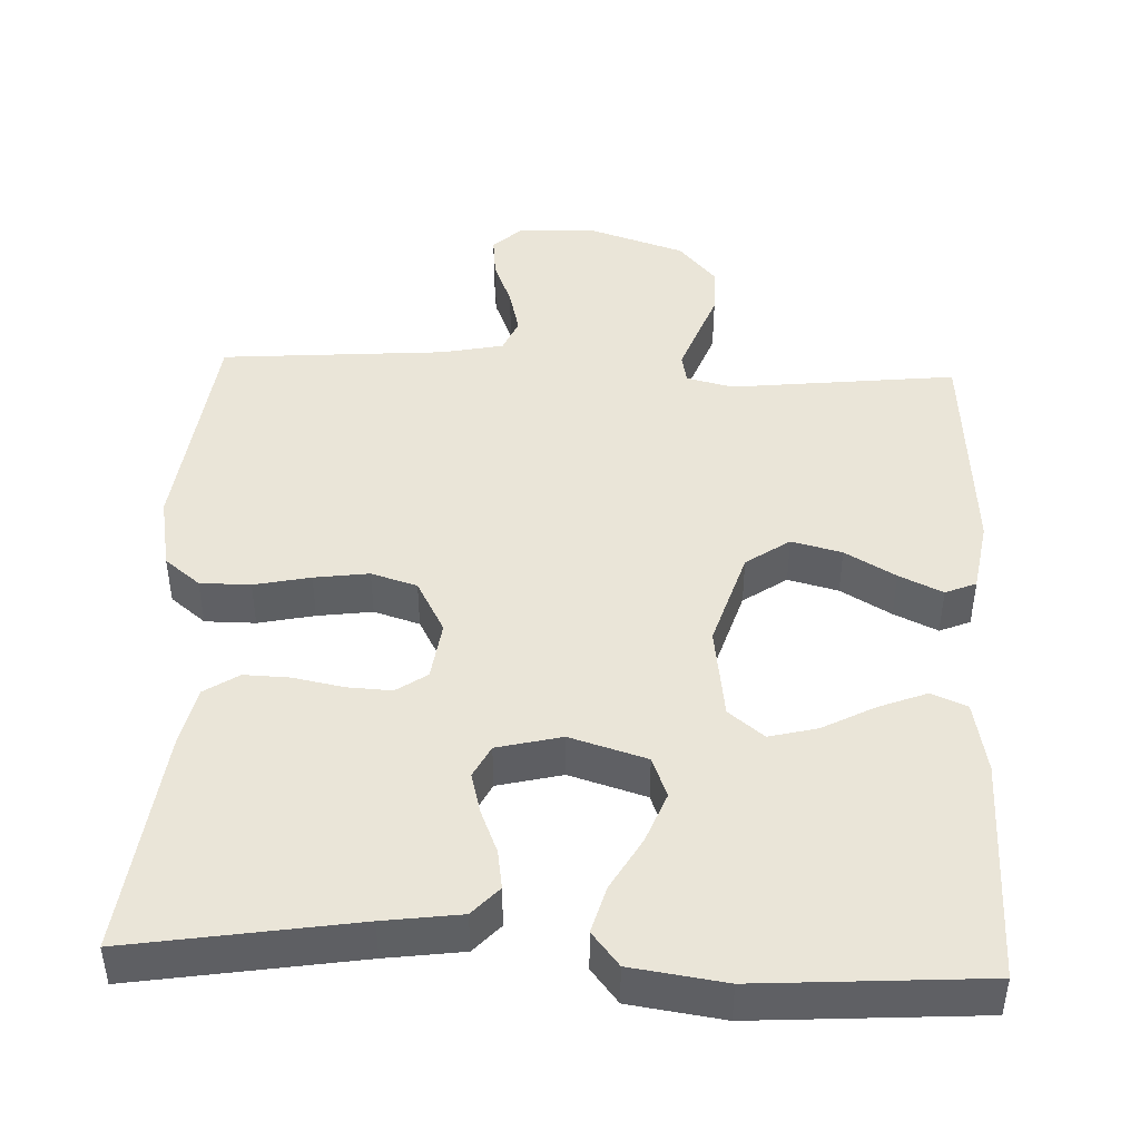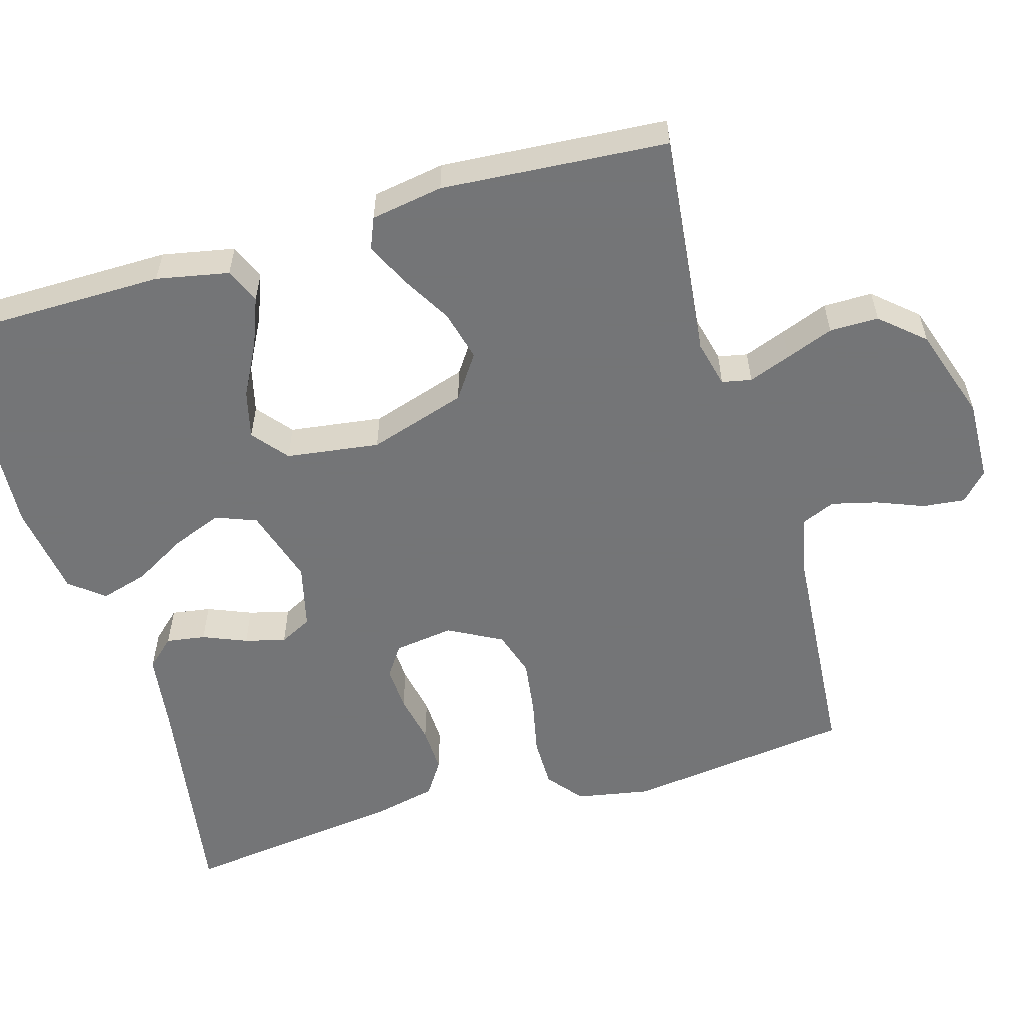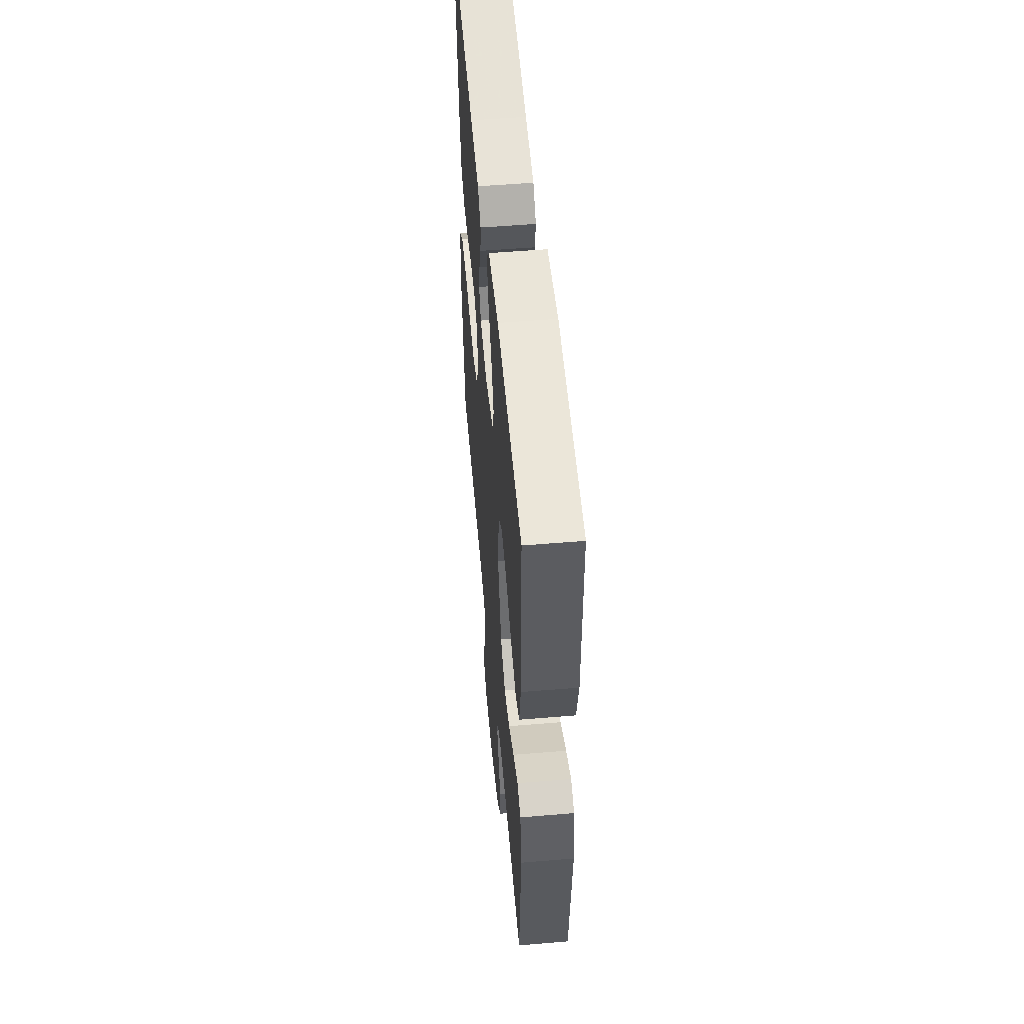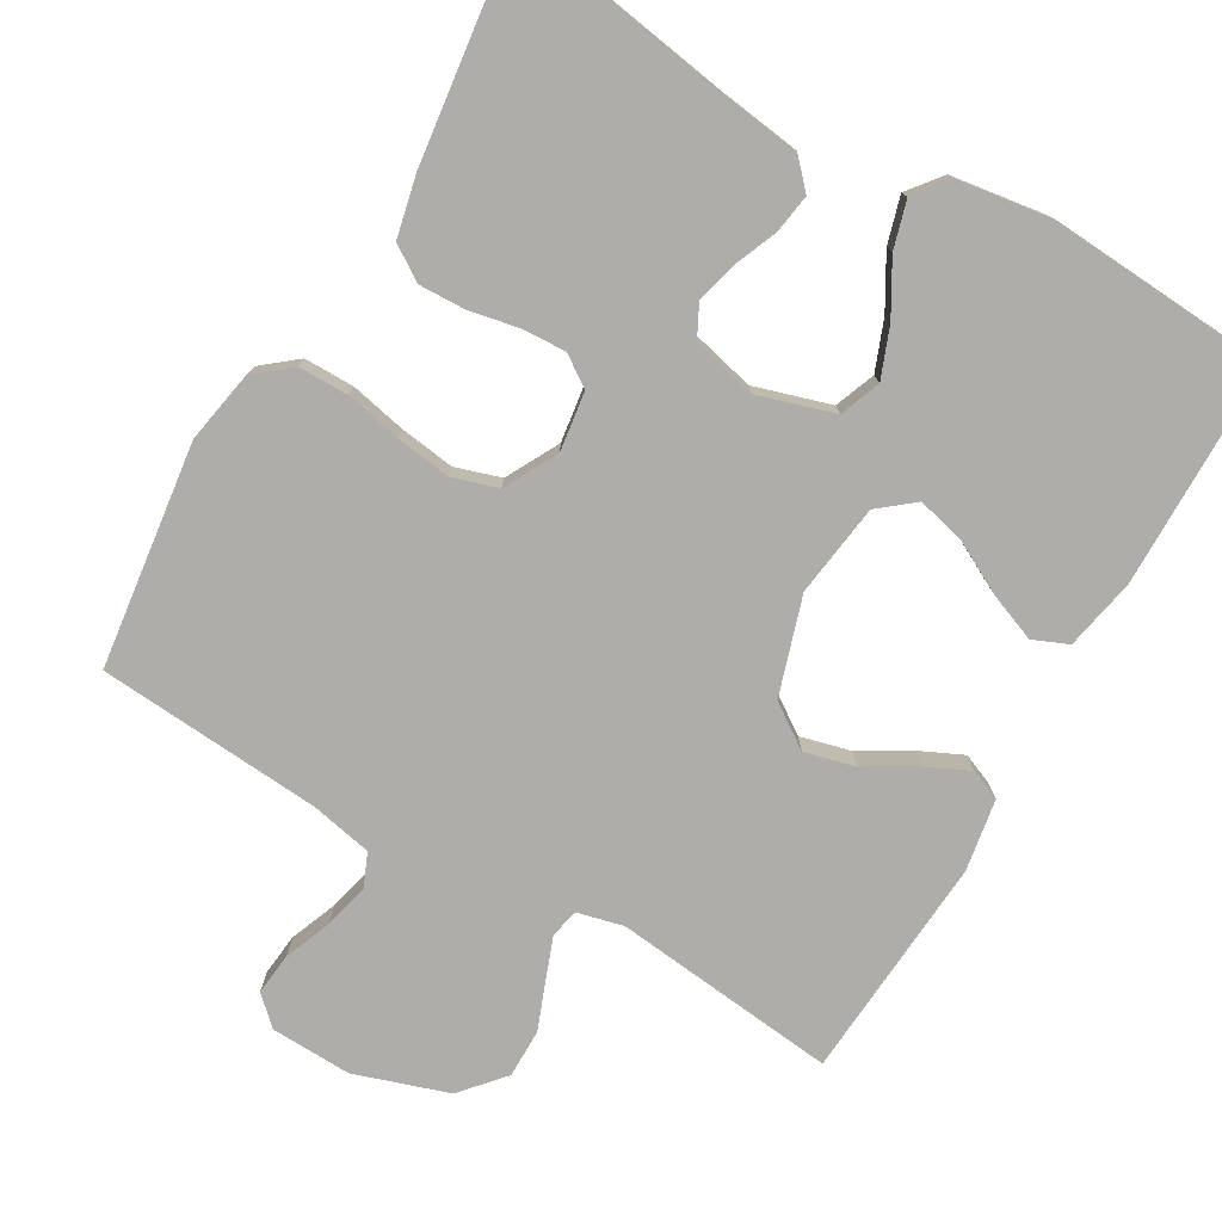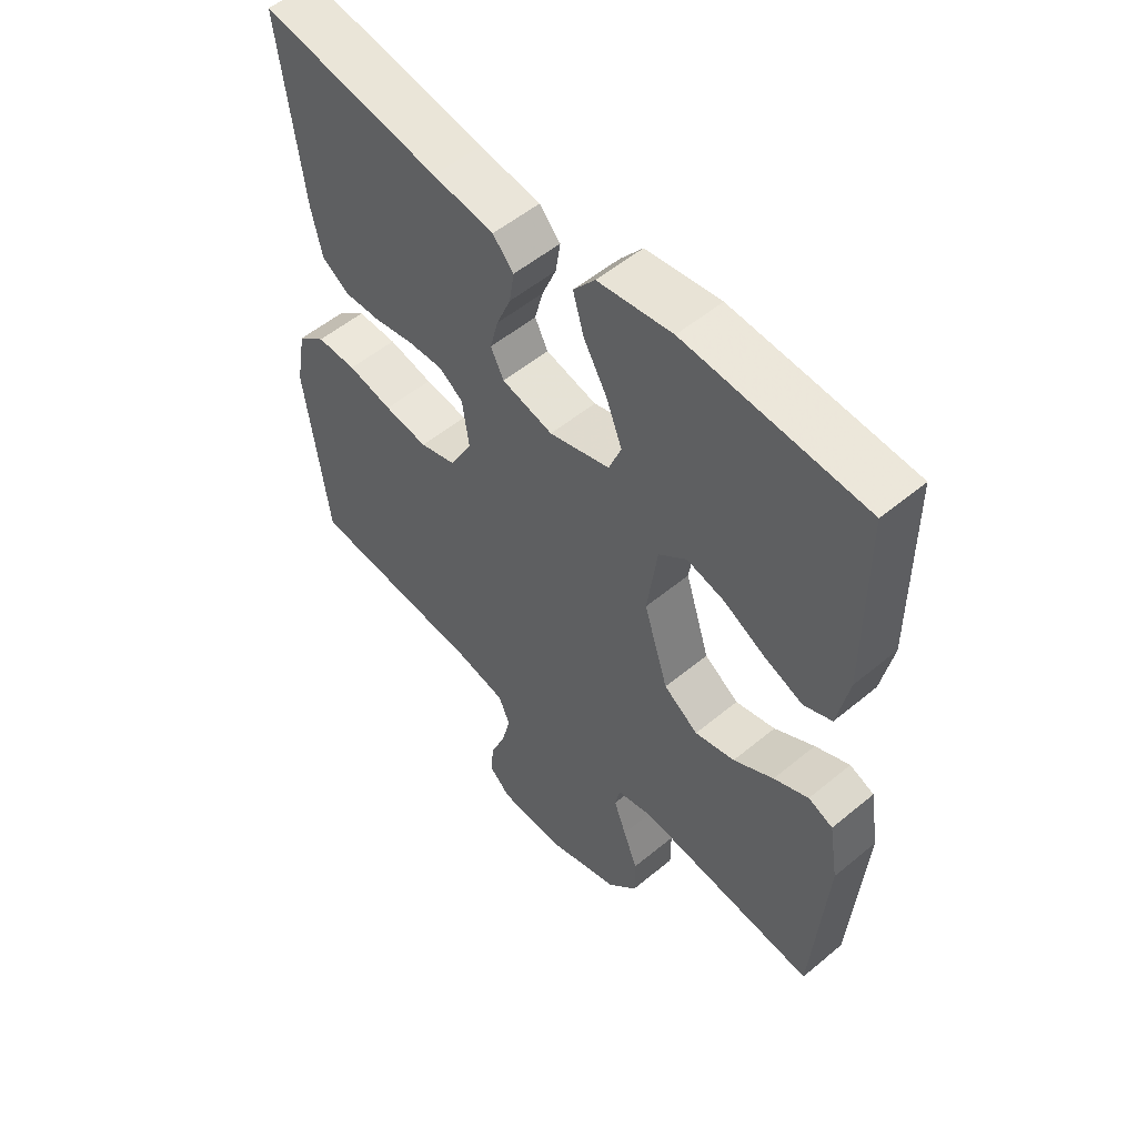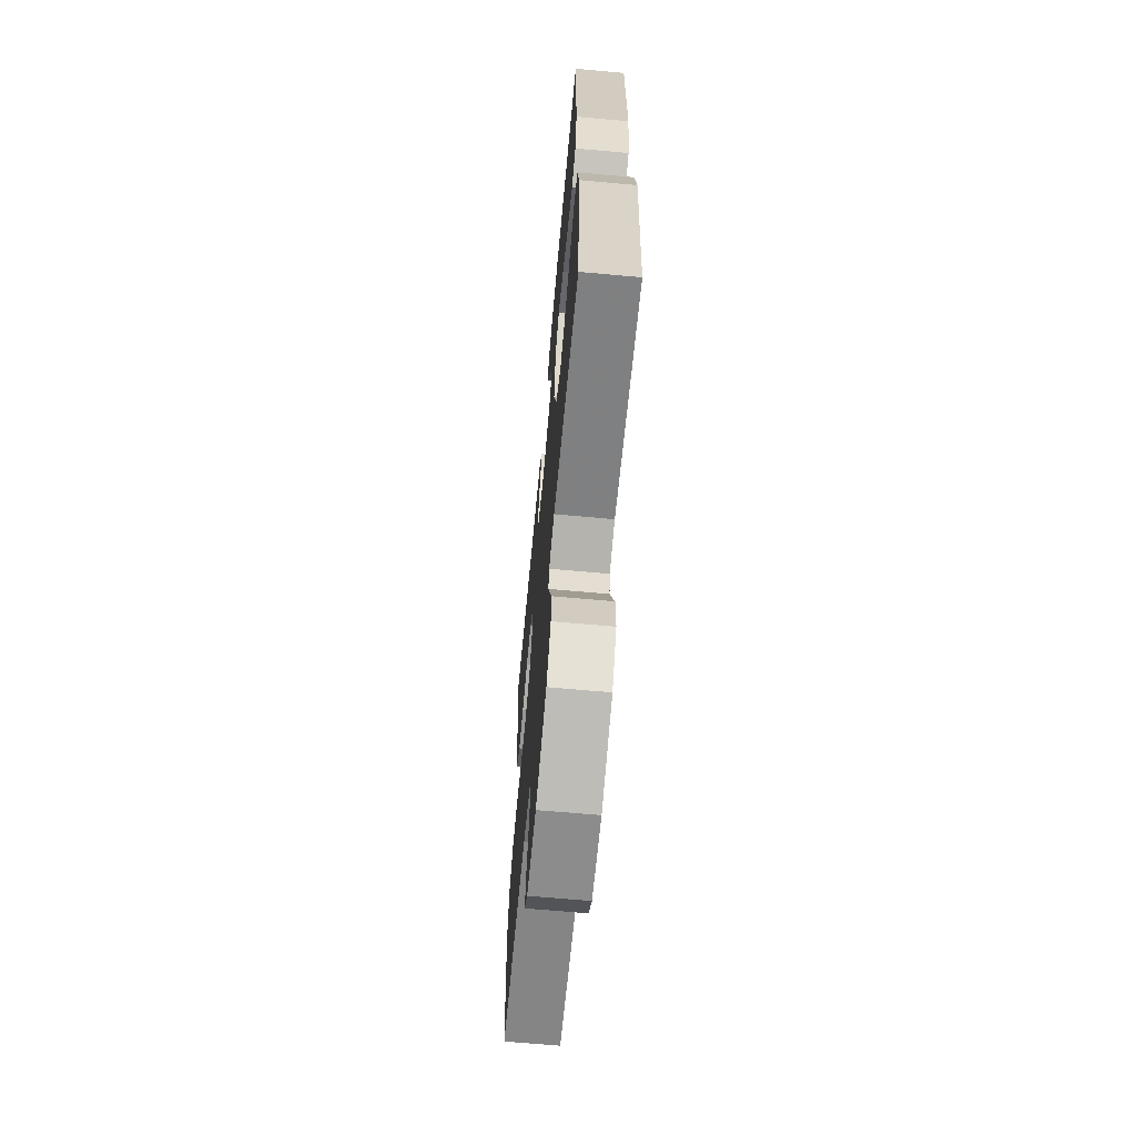
<metadata>
{"format":"obj","ext":"obj","renderer":"f3d","projection":"perspective","resolution":1024,"background":"white","views":[{"elev":45.3,"azim":2.4,"up":"+Y"},{"elev":-56.4,"azim":106.3,"up":"+Y"},{"elev":54.1,"azim":84.9,"up":"+Z"},{"elev":-77.1,"azim":-30.0,"up":"+Y"},{"elev":54.0,"azim":48.6,"up":"+Z"},{"elev":-66.3,"azim":84.8,"up":"+Z"}]}
</metadata>
<code>
v 0.5 0.07 -0.5
v 0.2 0.07 -0.467
v 0.138 0.07 -0.482
v 0.13 0.07 -0.521
v 0.151 0.07 -0.577
v 0.175 0.07 -0.64
v 0.175 0.07 -0.705
v 0.125 0.07 -0.762
v 0 0.07 -0.803
v -0.108 0.07 -0.799
v -0.145 0.07 -0.764
v -0.139 0.07 -0.708
v -0.114 0.07 -0.645
v -0.099 0.07 -0.585
v -0.118 0.07 -0.54
v -0.2 0.07 -0.523
v -0.5 0.07 -0.5
v -0.538 0.07 -0.2
v -0.52 0.07 -0.102
v -0.473 0.07 -0.064
v -0.406 0.07 -0.064
v -0.331 0.07 -0.08
v -0.258 0.07 -0.09
v -0.197 0.07 -0.071
v -0.159 0.07 0
v -0.17 0.07 0.079
v -0.211 0.07 0.107
v -0.27 0.07 0.104
v -0.337 0.07 0.091
v -0.398 0.07 0.089
v -0.444 0.07 0.119
v -0.462 0.07 0.2
v -0.5 0.07 0.5
v -0.2 0.07 0.452
v -0.097 0.07 0.438
v -0.062 0.07 0.4
v -0.07 0.07 0.348
v -0.094 0.07 0.29
v -0.108 0.07 0.236
v -0.086 0.07 0.193
v 0 0.07 0.172
v 0.102 0.07 0.203
v 0.123 0.07 0.257
v 0.097 0.07 0.324
v 0.057 0.07 0.394
v 0.039 0.07 0.457
v 0.075 0.07 0.502
v 0.2 0.07 0.52
v 0.5 0.07 0.5
v 0.502 0.07 0.2
v 0.483 0.07 0.104
v 0.436 0.07 0.084
v 0.372 0.07 0.109
v 0.302 0.07 0.146
v 0.238 0.07 0.162
v 0.191 0.07 0.124
v 0.174 0.07 0
v 0.215 0.07 -0.13
v 0.273 0.07 -0.17
v 0.34 0.07 -0.153
v 0.407 0.07 -0.114
v 0.465 0.07 -0.087
v 0.506 0.07 -0.104
v 0.522 0.07 -0.2
v 0.5 0 -0.5
v 0.2 0 -0.467
v 0.138 0 -0.482
v 0.13 0 -0.521
v 0.151 0 -0.577
v 0.175 0 -0.64
v 0.175 0 -0.705
v 0.125 0 -0.762
v 0 0 -0.803
v -0.108 0 -0.799
v -0.145 0 -0.764
v -0.139 0 -0.708
v -0.114 0 -0.645
v -0.099 0 -0.585
v -0.118 0 -0.54
v -0.2 0 -0.523
v -0.5 0 -0.5
v -0.538 0 -0.2
v -0.52 0 -0.102
v -0.473 0 -0.064
v -0.406 0 -0.064
v -0.331 0 -0.08
v -0.258 0 -0.09
v -0.197 0 -0.071
v -0.159 0 0
v -0.17 0 0.079
v -0.211 0 0.107
v -0.27 0 0.104
v -0.337 0 0.091
v -0.398 0 0.089
v -0.444 0 0.119
v -0.462 0 0.2
v -0.5 0 0.5
v -0.2 0 0.452
v -0.097 0 0.438
v -0.062 0 0.4
v -0.07 0 0.348
v -0.094 0 0.29
v -0.108 0 0.236
v -0.086 0 0.193
v 0 0 0.172
v 0.102 0 0.203
v 0.123 0 0.257
v 0.097 0 0.324
v 0.057 0 0.394
v 0.039 0 0.457
v 0.075 0 0.502
v 0.2 0 0.52
v 0.5 0 0.5
v 0.502 0 0.2
v 0.483 0 0.104
v 0.436 0 0.084
v 0.372 0 0.109
v 0.302 0 0.146
v 0.238 0 0.162
v 0.191 0 0.124
v 0.174 0 0
v 0.215 0 -0.13
v 0.273 0 -0.17
v 0.34 0 -0.153
v 0.407 0 -0.114
v 0.465 0 -0.087
v 0.506 0 -0.104
v 0.522 0 -0.2
f 64 1 2
f 63 64 2
f 62 63 2
f 61 62 2
f 60 61 2
f 59 60 2 3
f 58 59 3
f 57 58 3
f 52 53 54
f 51 52 54
f 50 51 54
f 49 50 54
f 48 49 54
f 47 48 54
f 46 47 54
f 45 46 54
f 44 45 54
f 43 44 54 55
f 42 43 55 56
f 36 37 38
f 35 36 38
f 34 35 38
f 34 38 39
f 33 34 39
f 32 33 39
f 31 32 39
f 30 31 39
f 29 30 39
f 28 29 39
f 27 28 39 40
f 20 21 22
f 19 20 22
f 18 19 22
f 17 18 22
f 16 17 22
f 15 16 22 23
f 14 15 23 24
f 11 12 13
f 10 11 13
f 9 10 13
f 8 9 13
f 7 8 13
f 6 7 13
f 5 6 13
f 4 5 13 14
f 14 24 25
f 4 14 25
f 3 4 25
f 57 3 25
f 57 25 26
f 56 57 26
f 42 56 26
f 41 42 26
f 26 27 40 41
f 66 65 128
f 66 128 127
f 66 127 126
f 66 126 125
f 66 125 124
f 67 66 124 123
f 67 123 122
f 67 122 121
f 118 117 116
f 118 116 115
f 118 115 114
f 118 114 113
f 118 113 112
f 118 112 111
f 118 111 110
f 118 110 109
f 118 109 108
f 119 118 108 107
f 120 119 107 106
f 102 101 100
f 102 100 99
f 102 99 98
f 103 102 98
f 103 98 97
f 103 97 96
f 103 96 95
f 103 95 94
f 103 94 93
f 103 93 92
f 104 103 92 91
f 86 85 84
f 86 84 83
f 86 83 82
f 86 82 81
f 86 81 80
f 87 86 80 79
f 88 87 79 78
f 77 76 75
f 77 75 74
f 77 74 73
f 77 73 72
f 77 72 71
f 77 71 70
f 77 70 69
f 78 77 69 68
f 89 88 78
f 89 78 68
f 89 68 67
f 89 67 121
f 90 89 121
f 90 121 120
f 90 120 106
f 90 106 105
f 105 104 91 90
f 1 65 66 2
f 2 66 67 3
f 3 67 68 4
f 4 68 69 5
f 5 69 70 6
f 6 70 71 7
f 7 71 72 8
f 8 72 73 9
f 9 73 74 10
f 10 74 75 11
f 11 75 76 12
f 12 76 77 13
f 13 77 78 14
f 14 78 79 15
f 15 79 80 16
f 16 80 81 17
f 17 81 82 18
f 18 82 83 19
f 19 83 84 20
f 20 84 85 21
f 21 85 86 22
f 22 86 87 23
f 23 87 88 24
f 24 88 89 25
f 25 89 90 26
f 26 90 91 27
f 27 91 92 28
f 28 92 93 29
f 29 93 94 30
f 30 94 95 31
f 31 95 96 32
f 32 96 97 33
f 33 97 98 34
f 34 98 99 35
f 35 99 100 36
f 36 100 101 37
f 37 101 102 38
f 38 102 103 39
f 39 103 104 40
f 40 104 105 41
f 41 105 106 42
f 42 106 107 43
f 43 107 108 44
f 44 108 109 45
f 45 109 110 46
f 46 110 111 47
f 47 111 112 48
f 48 112 113 49
f 49 113 114 50
f 50 114 115 51
f 51 115 116 52
f 52 116 117 53
f 53 117 118 54
f 54 118 119 55
f 55 119 120 56
f 56 120 121 57
f 57 121 122 58
f 58 122 123 59
f 59 123 124 60
f 60 124 125 61
f 61 125 126 62
f 62 126 127 63
f 63 127 128 64
f 64 128 65 1

</code>
